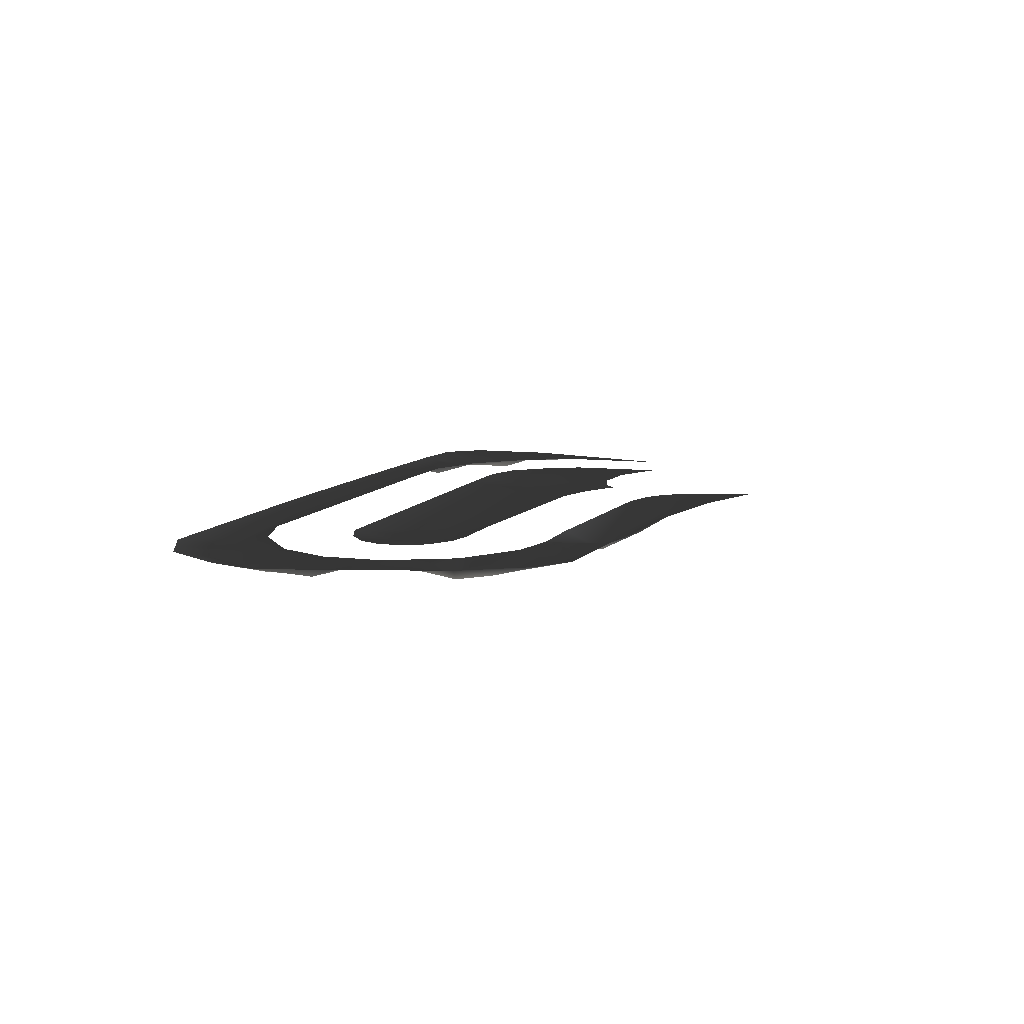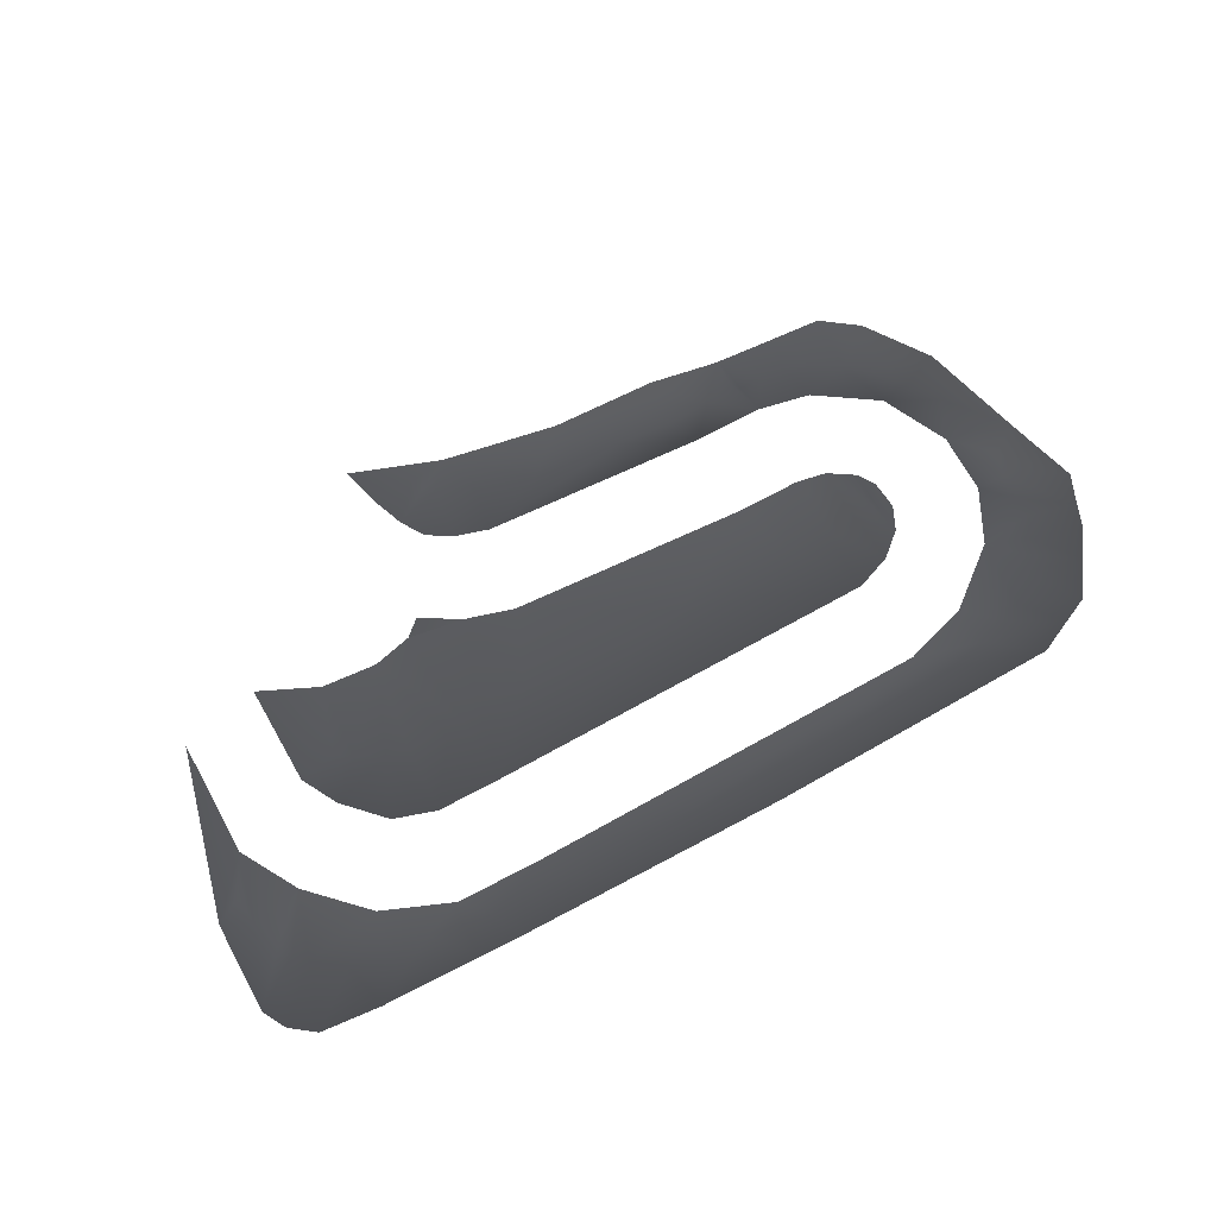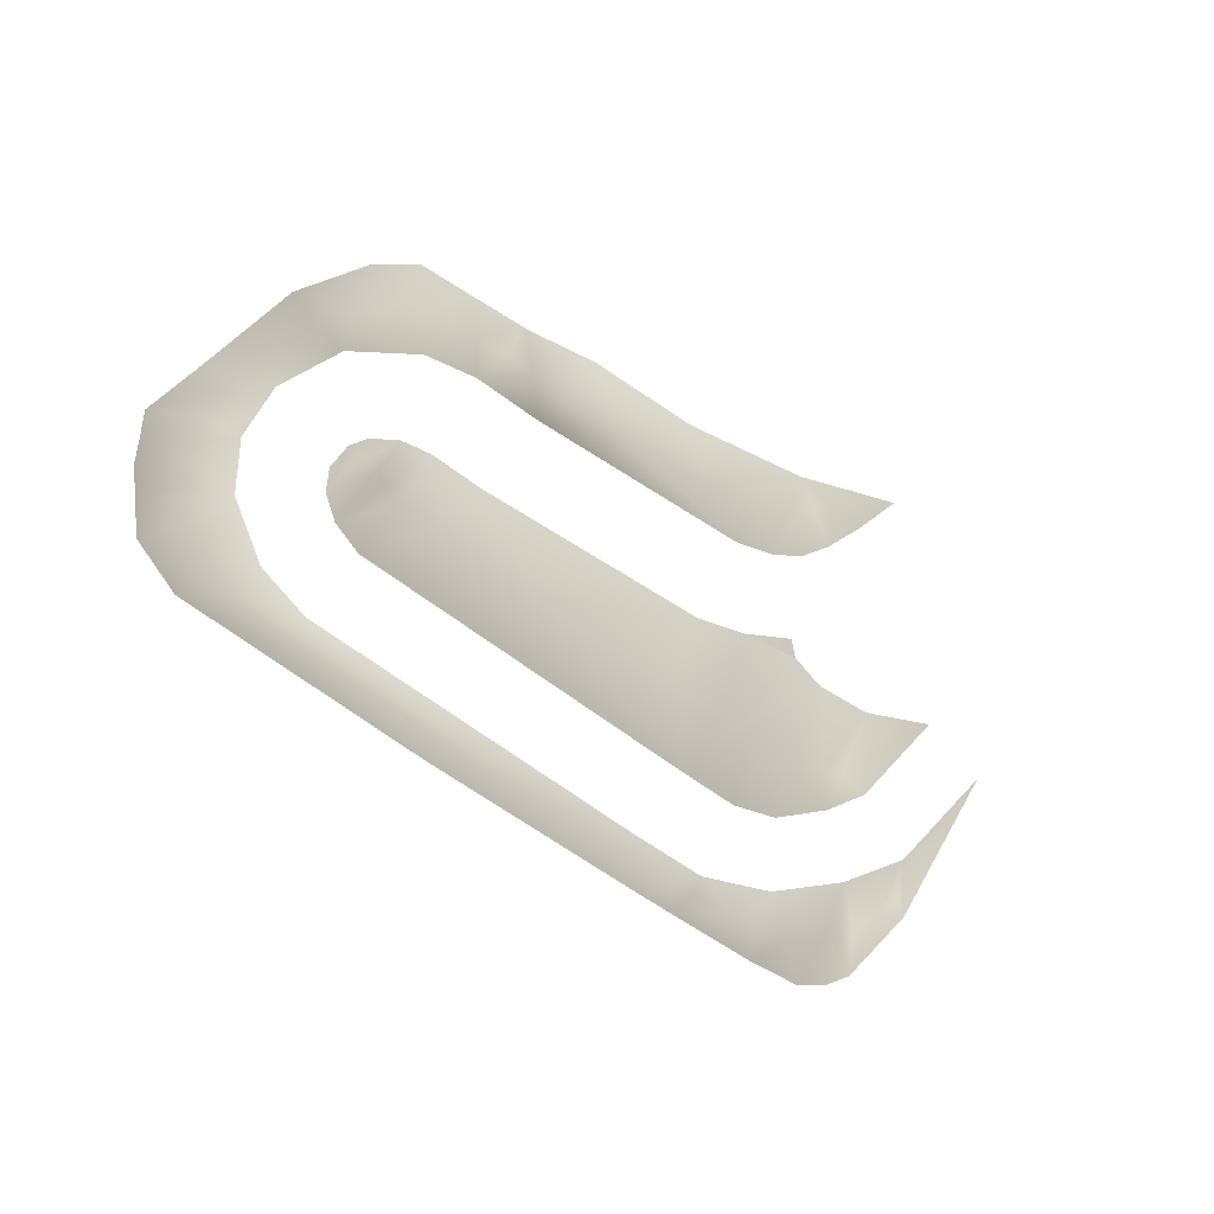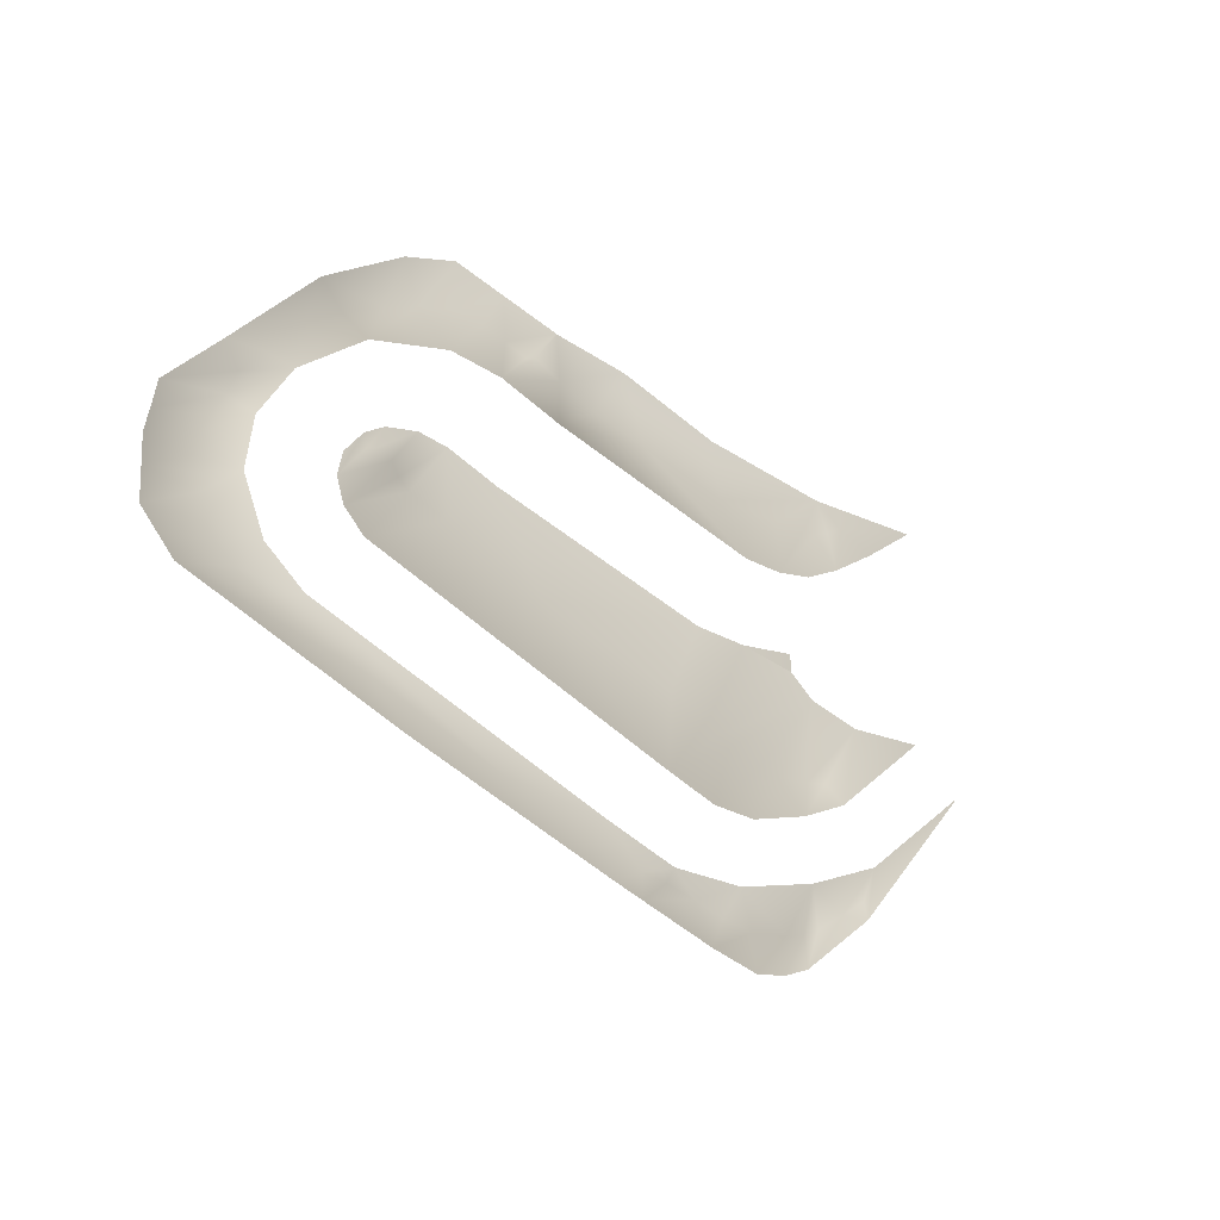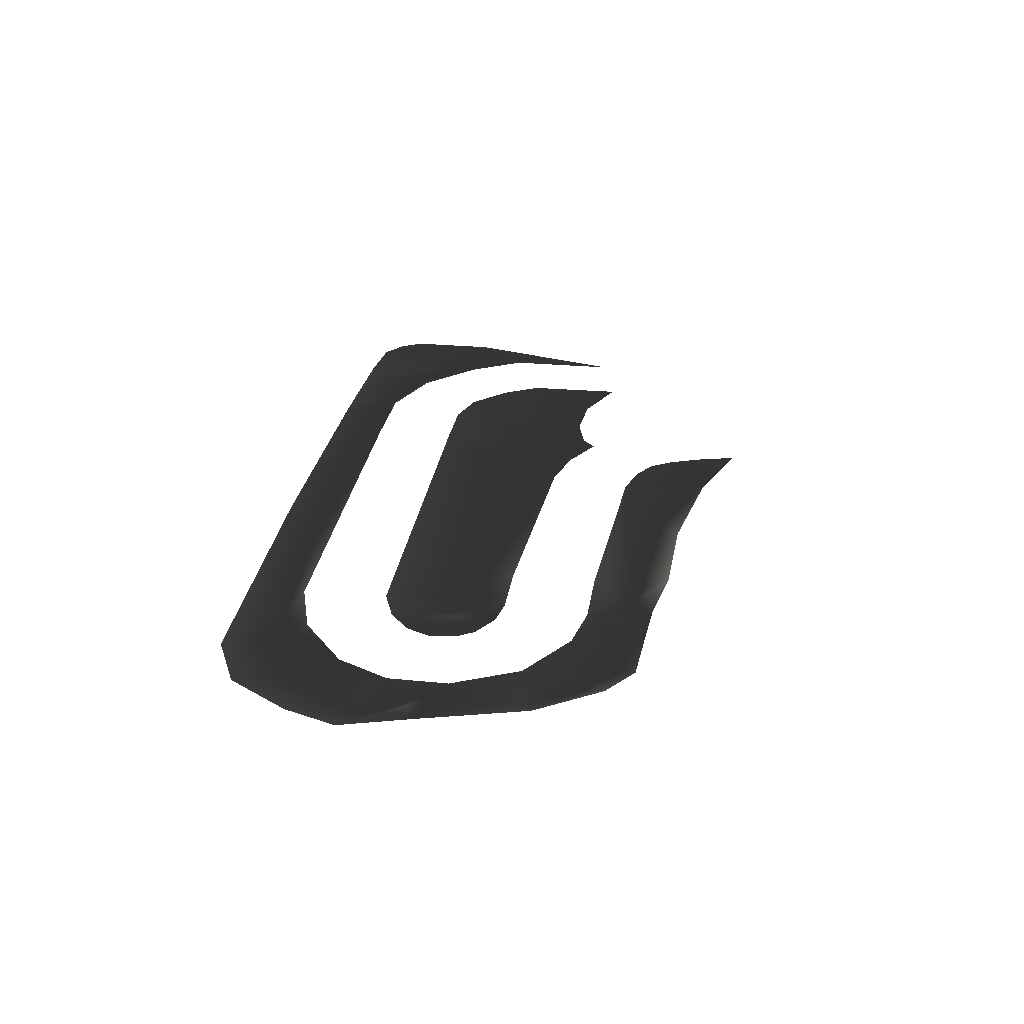
<metadata>
{"format":"obj","ext":"obj","renderer":"f3d","projection":"perspective","resolution":1024,"background":"white","views":[{"elev":8.9,"azim":-73.0,"up":"+Z"},{"elev":68.7,"azim":150.2,"up":"+Z"},{"elev":-66.7,"azim":-37.4,"up":"+Z"},{"elev":-60.3,"azim":-42.9,"up":"+Z"},{"elev":27.6,"azim":-82.8,"up":"+Z"}]}
</metadata>
<code>
v 879.2 434.4 -2.413
v 872.3 429.7 -0.2747
v 875.1 438.2 -2.79
v 864.2 442.1 -0.1722
v 887.6 464.7 -0.525
v 889.8 469.2 -0.525
v 888 459.4 -0.525
v 890.2 461.4 -0.7195
v 890 456 -0.525
v 891.5 460.3 -0.3542
v 894.9 460.1 -1.032
v 894.5 473 -0.525
v 894.9 452.8 -0.525
v 897.7 461.4 -1.893
v 900.8 462 -2.752
v 901.3 475.4 -0.5247
v 900.7 451.6 -0.525
v 909.4 461.8 -2.702
v 912.3 451.4 -0.525
v 932.2 461.6 -4.451
v 958.6 447.7 -0.525
v 977 474.8 -0.5247
v 964.3 460.9 -1.671
v 967.6 444.9 -0.525
v 973.2 459.6 -2.375
v 1007 457.4 -0.5252
v 1007 438.3 -0.523
v 996.3 443.7 -0.4881
v 1000 455.6 -2.089
v 1004 464.4 -0.5252
v 997.2 457.6 -2.645
v 992.3 460.4 -2.898
v 997 471.7 -0.5252
v 988.9 474.5 -0.5261
v 987.9 460.9 -2.857
v 980.8 462.3 -2.623
v 975.3 440.4 -0.525
v 978.4 443 -0.5251
v 978.5 443 -0.5251
v 977.2 461.1 -2.473
v 985.8 444.7 -0.5254
v 963.2 415.7 -0.5759
v 973 408.2 -0.4263
v 956.1 414.7 -0.3446
v 971.2 415.8 -0.4263
v 968.9 422.1 -0.4263
v 962 417.7 -1
v 960.4 419.4 -1.313
v 966.2 426.5 -0.4263
v 961.7 429.5 -0.4263
v 958.3 420.3 -1.477
v 953.5 422.2 -1.489
v 942.3 425.4 -2.815
v 934.2 419.1 -0.2224
v 914 420.1 -0.1869
v 925.3 427.1 -2.892
v 955.2 431.5 -0.4263
v 906.2 428.1 -2.423
v 914 427.8 -4.066
v 900.6 422.7 -0.2161
v 912.2 434.9 -0.4263
v 898.9 435.1 -0.4263
v 900.6 428.2 -0.7108
v 900.4 422.6 -0.2148
v 894.8 429.5 -0.7851
v 889.1 423.6 -0.2475
v 899.2 429.1 -1.652
v 889 437.3 -0.4263
v 877.4 445.3 -0.4263
v 879.2 424.5 -0.2517
v 884.7 430.9 -1.32
v 889.7 429.6 -1.602
v 1022 441.4 -0.4284
v 1023 463.7 -0.4262
v 1032 473.8 -0.186
v 1026 476 -1.322
v 1032 491 -0.1677
v 1027 470.6 -1.448
v 1017 474.8 -0.4262
v 1023 483.8 -3.143
v 1024 480.9 -2.978
v 1029 495.4 -0.1669
v 1021 486.6 -2.633
v 1025 498.9 -0.1758
v 1007 485.1 -0.4262
v 1015 490.9 -2.183
v 1014 500.2 -0.2009
v 1009 492.5 -1.786
v 1001 492.8 -2.496
v 994.8 501.1 -0.1888
v 993.8 490.7 -0.4252
v 989.5 495.7 -1.034
v 987.5 501.4 -0.1876
v 994.9 494.3 -1.047
v 977.1 491.3 -0.4266
v 920.8 497.1 -1.078
v 879 502.9 -0.1569
v 935.5 502.9 -0.1576
v 954.4 496.9 -1.037
v 978.8 496.4 -1.067
v 900.7 491.9 -0.4266
v 895.5 496.6 -2.301
v 887.5 495.4 -2.27
v 888.5 488.4 -0.4264
v 872.7 500.1 -0.226
v 877.9 491.8 -2.067
v 881.8 493.8 -2.062
v 867.4 497.8 -0.2364
v 877 479.7 -0.4264
v 873.5 487.4 -2.631
v 863 491.3 -0.2599
v 870.7 484.8 -2.593
v 868.1 482.5 -2.661
v 859.3 485.8 -0.2527
v 866 478.3 -2.689
v 857.6 481.5 -0.2319
v 871.8 469.7 -0.4263
v 865.5 474.5 -2.615
v 865.2 469.1 -2.928
v 871.5 458.1 -0.4263
v 855.3 475.9 -0.1358
v 864.4 464.9 -1.193
v 859.1 462 -0.1533
v 865.3 459 -0.8997
v 867.4 450.5 -0.9514
v 870.5 443.7 -2.931
g dirt_36508_140
f 1 3 2
f 4 2 3
f 5 7 6
f 8 6 7
f 9 8 7
f 10 8 9
f 10 6 8
f 6 10 11
f 12 6 11
f 13 10 9
f 10 13 11
f 14 11 13
f 14 12 11
f 12 14 15
f 16 12 15
f 17 14 13
f 14 17 15
f 18 15 17
f 18 16 15
f 19 18 17
f 19 21 20
f 18 19 20
f 18 20 16
f 16 20 22
f 20 23 22
f 20 21 23
f 21 24 23
f 24 25 23
f 25 22 23
f 26 28 27
f 26 30 29
f 28 26 29
f 28 29 31
f 29 30 31
f 32 31 30
f 33 32 30
f 33 34 32
f 34 35 32
f 36 35 34
f 22 36 34
f 37 38 24
f 39 24 38
f 24 39 25
f 39 40 25
f 40 22 25
f 40 36 22
f 41 28 31
f 32 41 31
f 35 41 32
f 36 41 35
f 41 36 40
f 39 41 40
f 42 44 43
f 45 42 43
f 45 46 42
f 46 47 42
f 42 47 44
f 48 47 46
f 48 44 47
f 49 48 46
f 49 50 48
f 50 51 48
f 51 44 48
f 52 51 50
f 52 44 51
f 44 52 53
f 54 44 53
f 55 54 56
f 56 54 53
f 57 52 50
f 52 57 53
f 56 53 57
f 55 59 58
f 59 55 56
f 60 55 58
f 61 56 57
f 59 56 61
f 59 61 58
f 61 62 58
f 62 63 58
f 63 60 58
f 60 63 64
f 65 66 64
f 63 67 64
f 67 65 64
f 63 62 67
f 62 65 67
f 65 62 68
f 68 69 1
f 70 1 2
f 71 1 70
f 70 66 71
f 66 72 71
f 66 65 72
f 72 65 68
f 71 68 1
f 72 68 71
f 73 75 74
f 75 77 76
f 75 78 74
f 78 75 76
f 78 76 74
f 79 74 76
f 80 81 77
f 82 80 77
f 81 76 77
f 82 84 83
f 80 82 83
f 81 79 76
f 80 79 81
f 80 83 79
f 85 79 83
f 84 86 83
f 84 87 86
f 87 88 86
f 87 90 89
f 88 87 89
f 86 85 83
f 88 85 86
f 85 88 89
f 91 85 89
f 90 93 92
f 94 89 90
f 94 90 92
f 94 91 89
f 94 92 91
f 95 91 92
f 96 98 97
f 98 99 93
f 99 98 96
f 99 100 93
f 93 100 92
f 100 95 92
f 99 95 100
f 95 99 101
f 99 96 101
f 102 96 97
f 101 96 102
f 103 102 97
f 103 101 102
f 104 101 103
f 105 103 97
f 106 107 105
f 107 103 105
f 108 106 105
f 107 104 103
f 106 104 107
f 104 106 109
f 106 110 109
f 106 108 110
f 108 111 110
f 111 112 110
f 111 114 113
f 112 111 113
f 110 112 109
f 109 112 113
f 109 113 115
f 115 113 114
f 114 116 115
f 117 109 115
f 116 118 115
f 115 118 117
f 119 120 117
f 118 119 117
f 116 119 118
f 116 121 119
f 121 122 119
f 121 123 122
f 122 120 119
f 123 124 122
f 122 124 120
f 125 124 123
f 125 120 124
f 69 120 125
f 4 125 123
f 126 125 4
f 126 4 3
f 126 69 125
f 69 126 3
f 1 69 3

</code>
